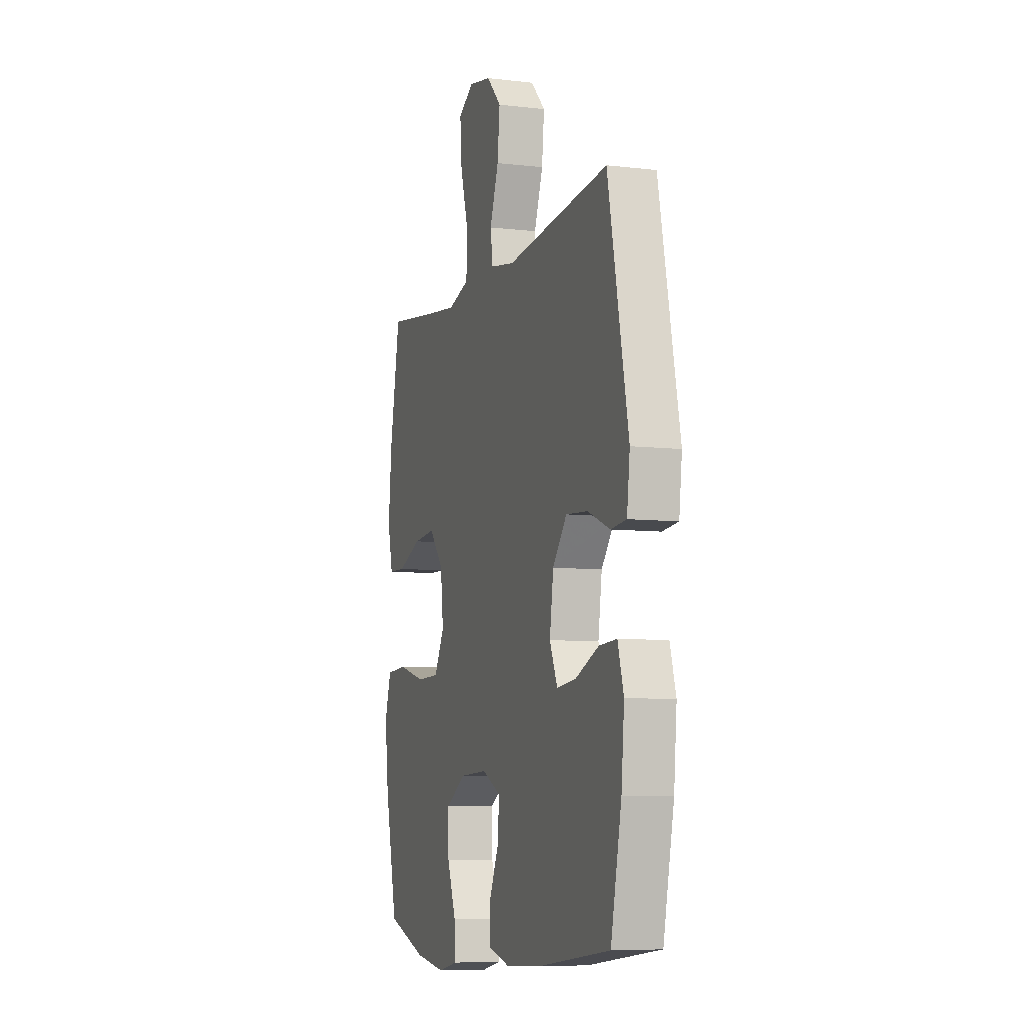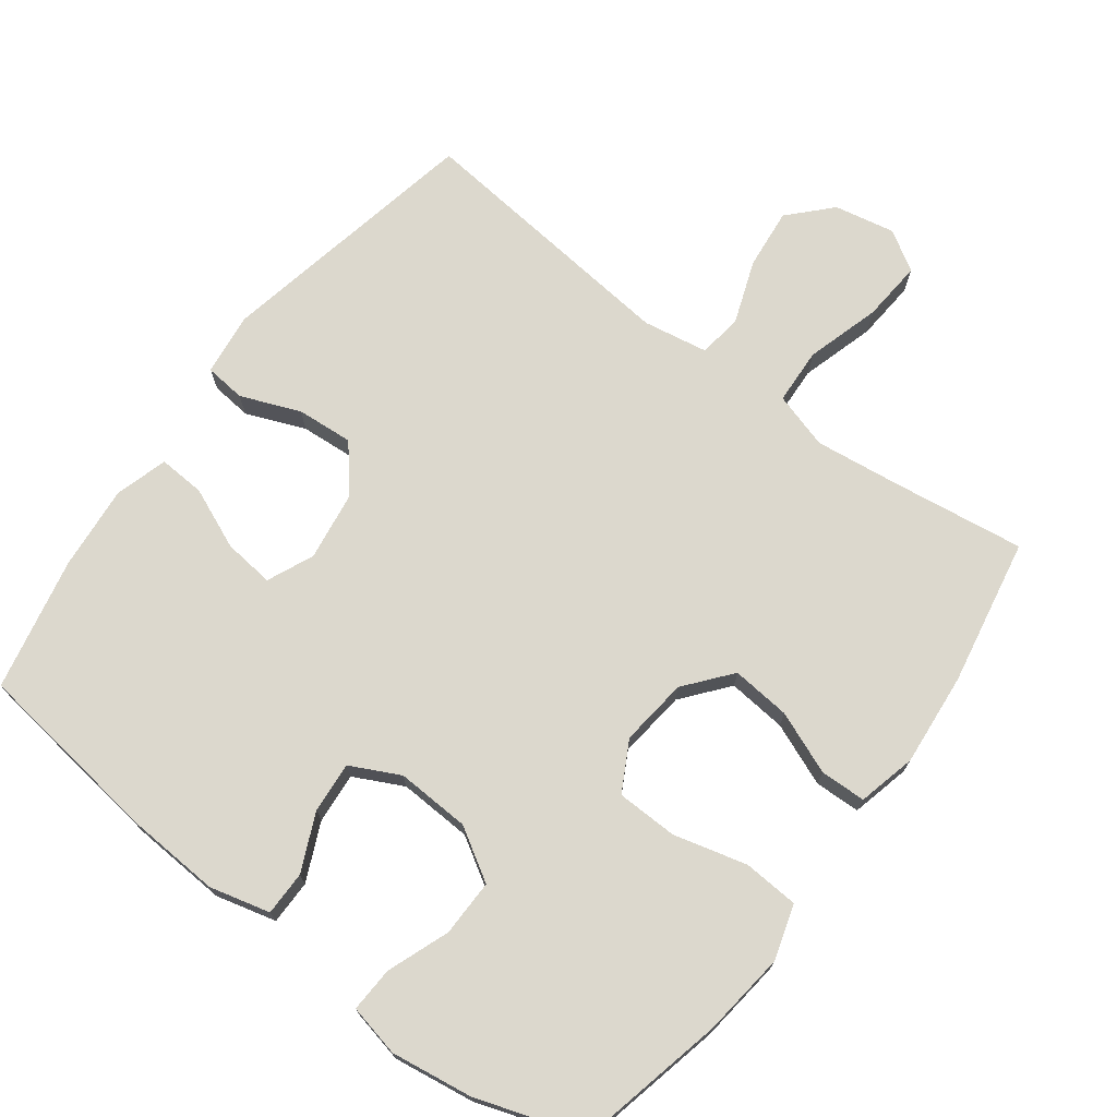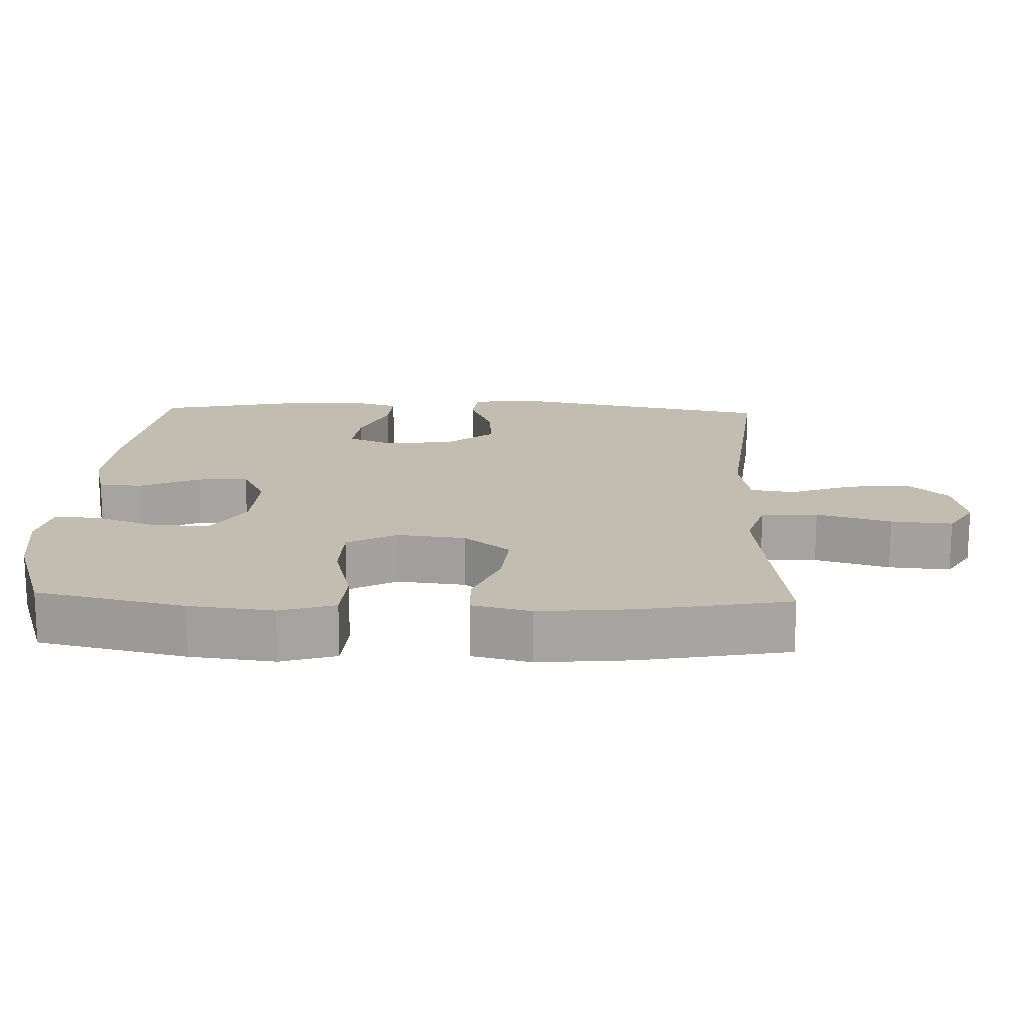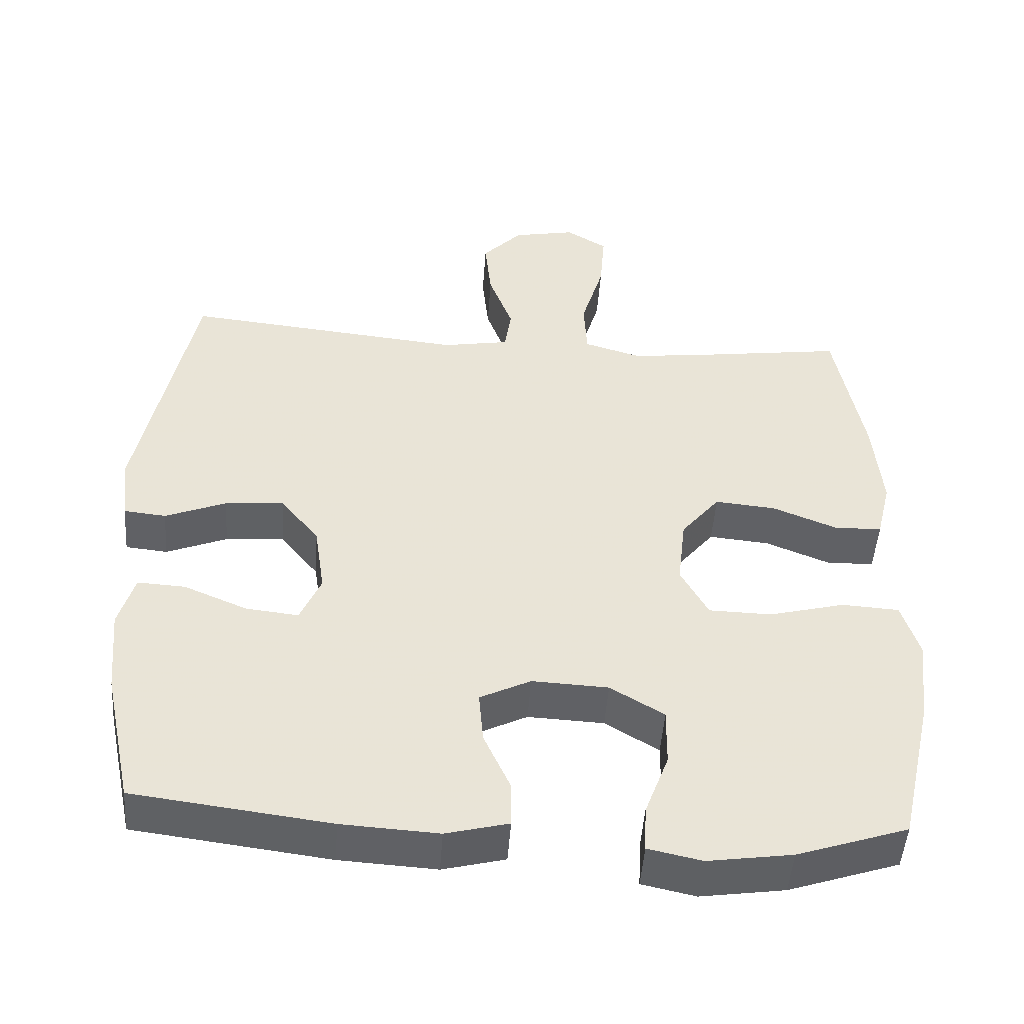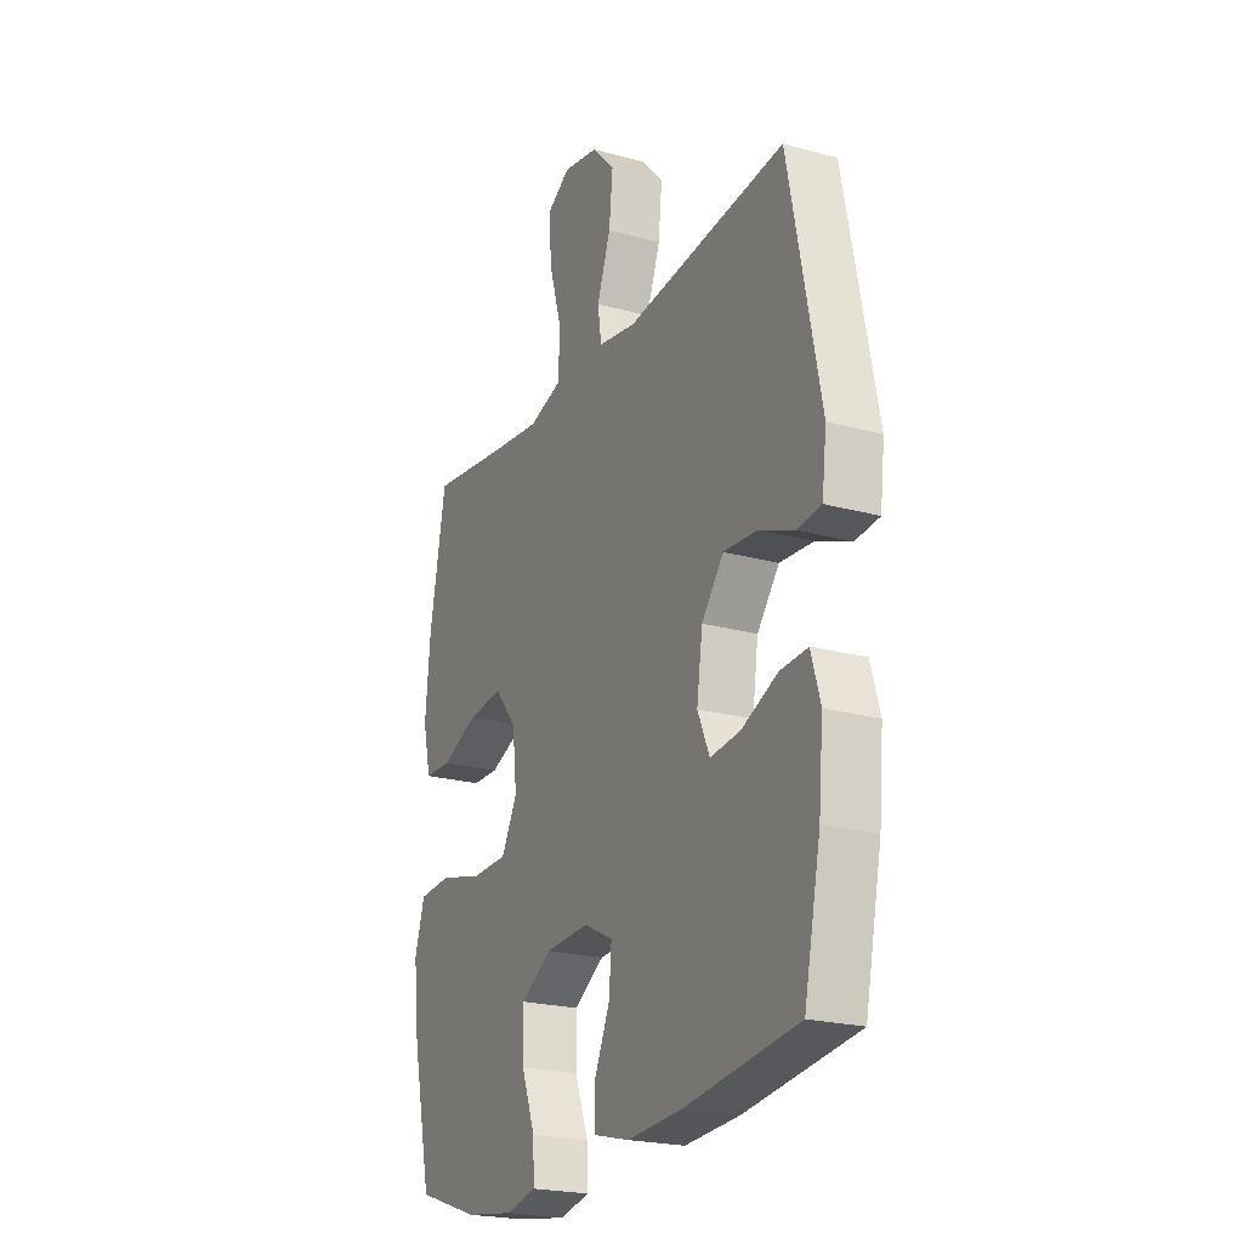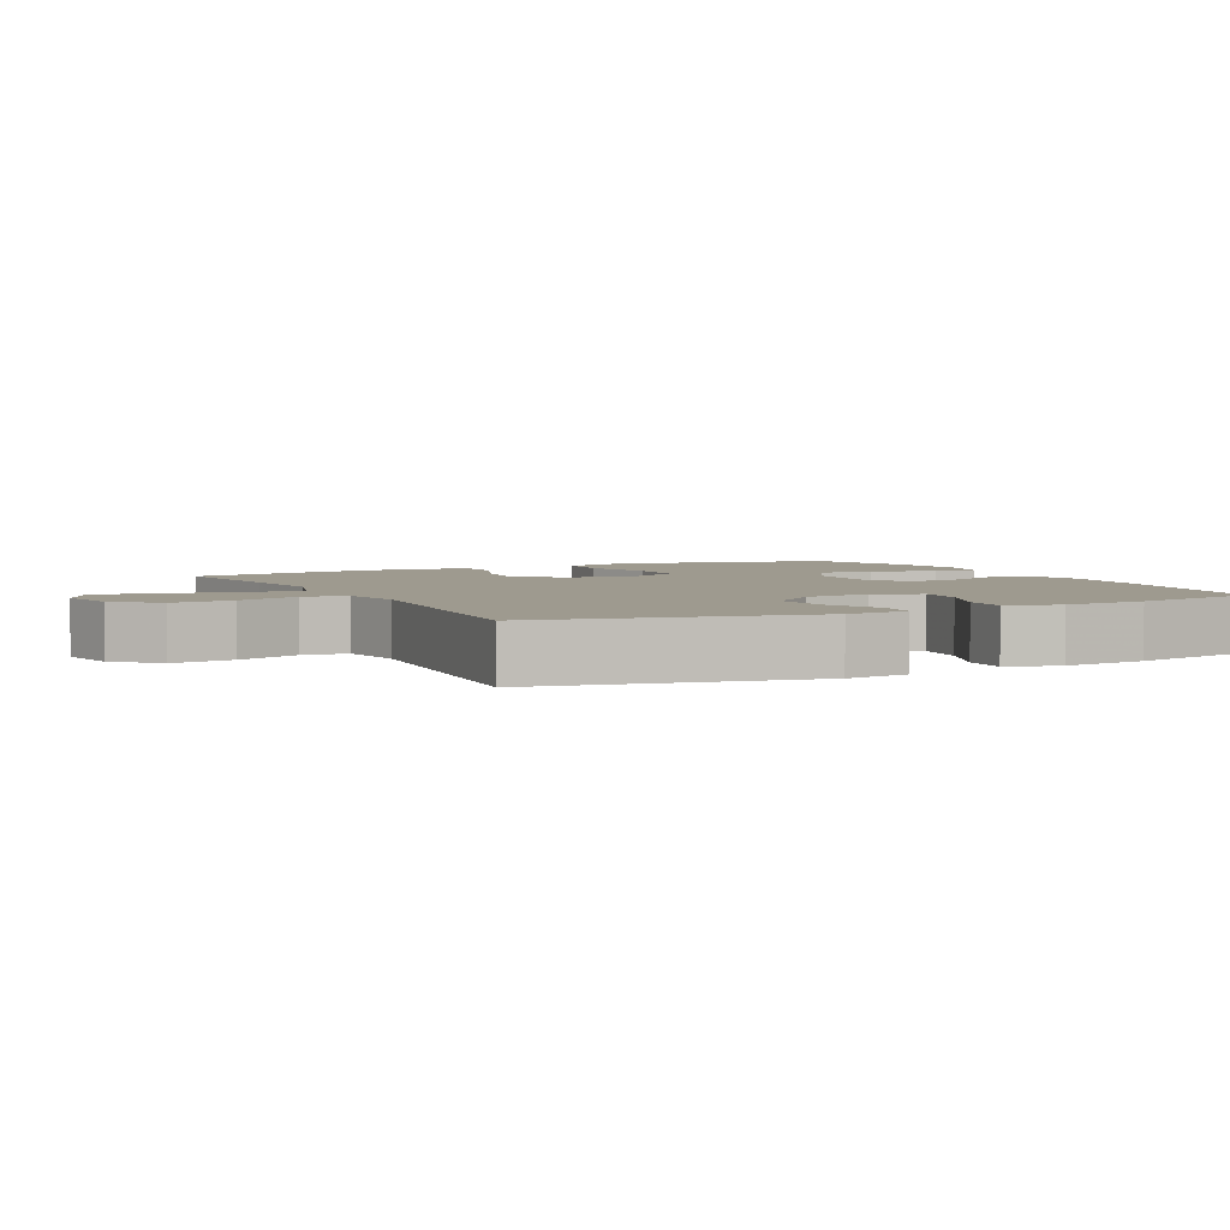
<metadata>
{"format":"obj","ext":"obj","renderer":"f3d","projection":"perspective","resolution":1024,"background":"white","views":[{"elev":-7.6,"azim":71.6,"up":"+Z"},{"elev":72.4,"azim":-143.1,"up":"+Y"},{"elev":16.7,"azim":-87.9,"up":"+Y"},{"elev":-48.4,"azim":176.0,"up":"+Z"},{"elev":-22.3,"azim":64.5,"up":"+Z"},{"elev":3.8,"azim":63.1,"up":"+Y"}]}
</metadata>
<code>
v -0.5 0.07 -0.5
v -0.547 0.07 -0.291
v -0.561 0.07 -0.172
v -0.537 0.07 -0.094
v -0.458 0.07 -0.089
v -0.354 0.07 -0.116
v -0.267 0.07 -0.114
v -0.229 0.07 -0.044
v -0.24 0.07 0.053
v -0.293 0.07 0.118
v -0.377 0.07 0.11
v -0.466 0.07 0.074
v -0.531 0.07 0.076
v -0.551 0.07 0.159
v -0.539 0.07 0.29
v -0.5 0.07 0.5
v -0.312 0.07 0.474
v -0.19 0.07 0.459
v -0.11 0.07 0.483
v -0.106 0.07 0.563
v -0.137 0.07 0.668
v -0.144 0.07 0.755
v -0.087 0.07 0.79
v -0.001 0.07 0.773
v 0.054 0.07 0.715
v 0.045 0.07 0.628
v 0.012 0.07 0.538
v 0.021 0.07 0.476
v 0.113 0.07 0.46
v 0.5 0.07 0.5
v 0.576 0.07 0.12
v 0.565 0.07 0.03
v 0.507 0.07 0.024
v 0.423 0.07 0.058
v 0.342 0.07 0.064
v 0.289 0.07 -0.002
v 0.275 0.07 -0.099
v 0.304 0.07 -0.165
v 0.376 0.07 -0.157
v 0.463 0.07 -0.12
v 0.529 0.07 -0.116
v 0.551 0.07 -0.191
v 0.54 0.07 -0.311
v 0.5 0.07 -0.5
v 0.23 0.07 -0.535
v 0.097 0.07 -0.543
v 0.011 0.07 -0.521
v 0.011 0.07 -0.458
v 0.048 0.07 -0.376
v 0.054 0.07 -0.304
v -0.016 0.07 -0.269
v -0.121 0.07 -0.274
v -0.195 0.07 -0.319
v -0.194 0.07 -0.4
v -0.161 0.07 -0.488
v -0.158 0.07 -0.552
v -0.232 0.07 -0.568
v -0.348 0.07 -0.551
v -0.5 0 -0.5
v -0.547 0 -0.291
v -0.561 0 -0.172
v -0.537 0 -0.094
v -0.458 0 -0.089
v -0.354 0 -0.116
v -0.267 0 -0.114
v -0.229 0 -0.044
v -0.24 0 0.053
v -0.293 0 0.118
v -0.377 0 0.11
v -0.466 0 0.074
v -0.531 0 0.076
v -0.551 0 0.159
v -0.539 0 0.29
v -0.5 0 0.5
v -0.312 0 0.474
v -0.19 0 0.459
v -0.11 0 0.483
v -0.106 0 0.563
v -0.137 0 0.668
v -0.144 0 0.755
v -0.087 0 0.79
v -0.001 0 0.773
v 0.054 0 0.715
v 0.045 0 0.628
v 0.012 0 0.538
v 0.021 0 0.476
v 0.113 0 0.46
v 0.5 0 0.5
v 0.576 0 0.12
v 0.565 0 0.03
v 0.507 0 0.024
v 0.423 0 0.058
v 0.342 0 0.064
v 0.289 0 -0.002
v 0.275 0 -0.099
v 0.304 0 -0.165
v 0.376 0 -0.157
v 0.463 0 -0.12
v 0.529 0 -0.116
v 0.551 0 -0.191
v 0.54 0 -0.311
v 0.5 0 -0.5
v 0.23 0 -0.535
v 0.097 0 -0.543
v 0.011 0 -0.521
v 0.011 0 -0.458
v 0.048 0 -0.376
v 0.054 0 -0.304
v -0.016 0 -0.269
v -0.121 0 -0.274
v -0.195 0 -0.319
v -0.194 0 -0.4
v -0.161 0 -0.488
v -0.158 0 -0.552
v -0.232 0 -0.568
v -0.348 0 -0.551
f 4 5 6
f 3 4 6
f 2 3 6
f 1 2 6
f 58 1 6
f 57 58 6
f 56 57 6
f 55 56 6
f 54 55 6
f 53 54 6 7
f 52 53 7 8
f 51 52 8 9
f 50 51 9
f 47 48 49
f 46 47 49
f 45 46 49
f 44 45 49
f 43 44 49
f 42 43 49
f 41 42 49
f 40 41 49
f 39 40 49
f 38 39 49 50
f 50 9 10
f 38 50 10
f 37 38 10
f 32 33 34
f 31 32 34
f 30 31 34
f 29 30 34
f 28 29 34 35
f 25 26 27
f 24 25 27
f 23 24 27
f 22 23 27
f 21 22 27
f 20 21 27
f 19 20 27 28
f 28 35 36
f 19 28 36
f 18 19 36
f 15 16 17
f 14 15 17
f 13 14 17
f 12 13 17
f 11 12 17
f 10 11 17 18
f 10 18 36 37
f 64 63 62
f 64 62 61
f 64 61 60
f 64 60 59
f 64 59 116
f 64 116 115
f 64 115 114
f 64 114 113
f 64 113 112
f 65 64 112 111
f 66 65 111 110
f 67 66 110 109
f 67 109 108
f 107 106 105
f 107 105 104
f 107 104 103
f 107 103 102
f 107 102 101
f 107 101 100
f 107 100 99
f 107 99 98
f 107 98 97
f 108 107 97 96
f 68 67 108
f 68 108 96
f 68 96 95
f 92 91 90
f 92 90 89
f 92 89 88
f 92 88 87
f 93 92 87 86
f 85 84 83
f 85 83 82
f 85 82 81
f 85 81 80
f 85 80 79
f 85 79 78
f 86 85 78 77
f 94 93 86
f 94 86 77
f 94 77 76
f 75 74 73
f 75 73 72
f 75 72 71
f 75 71 70
f 75 70 69
f 76 75 69 68
f 95 94 76 68
f 1 59 60 2
f 2 60 61 3
f 3 61 62 4
f 4 62 63 5
f 5 63 64 6
f 6 64 65 7
f 7 65 66 8
f 8 66 67 9
f 9 67 68 10
f 10 68 69 11
f 11 69 70 12
f 12 70 71 13
f 13 71 72 14
f 14 72 73 15
f 15 73 74 16
f 16 74 75 17
f 17 75 76 18
f 18 76 77 19
f 19 77 78 20
f 20 78 79 21
f 21 79 80 22
f 22 80 81 23
f 23 81 82 24
f 24 82 83 25
f 25 83 84 26
f 26 84 85 27
f 27 85 86 28
f 28 86 87 29
f 29 87 88 30
f 30 88 89 31
f 31 89 90 32
f 32 90 91 33
f 33 91 92 34
f 34 92 93 35
f 35 93 94 36
f 36 94 95 37
f 37 95 96 38
f 38 96 97 39
f 39 97 98 40
f 40 98 99 41
f 41 99 100 42
f 42 100 101 43
f 43 101 102 44
f 44 102 103 45
f 45 103 104 46
f 46 104 105 47
f 47 105 106 48
f 48 106 107 49
f 49 107 108 50
f 50 108 109 51
f 51 109 110 52
f 52 110 111 53
f 53 111 112 54
f 54 112 113 55
f 55 113 114 56
f 56 114 115 57
f 57 115 116 58
f 58 116 59 1

</code>
